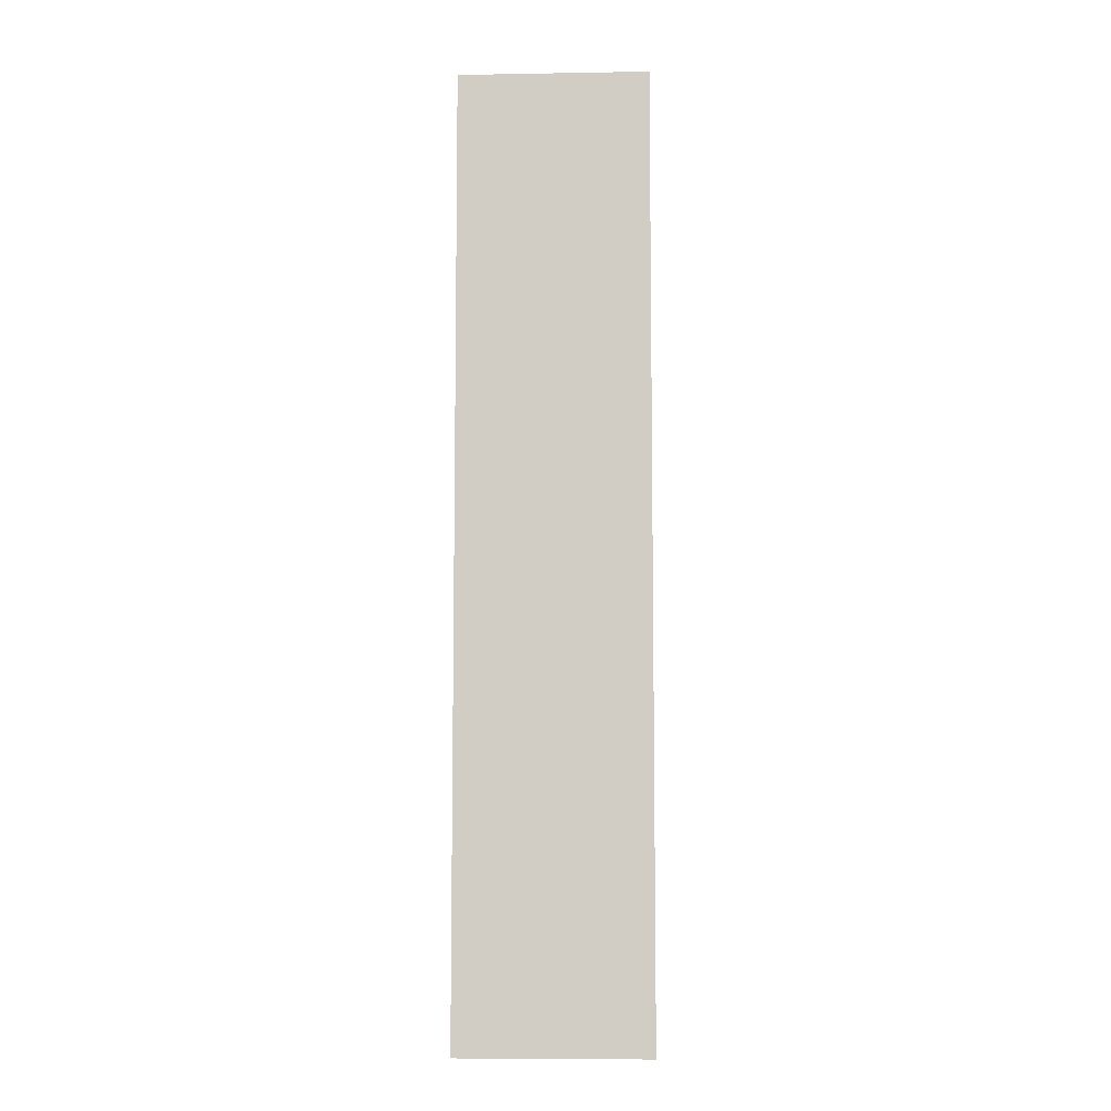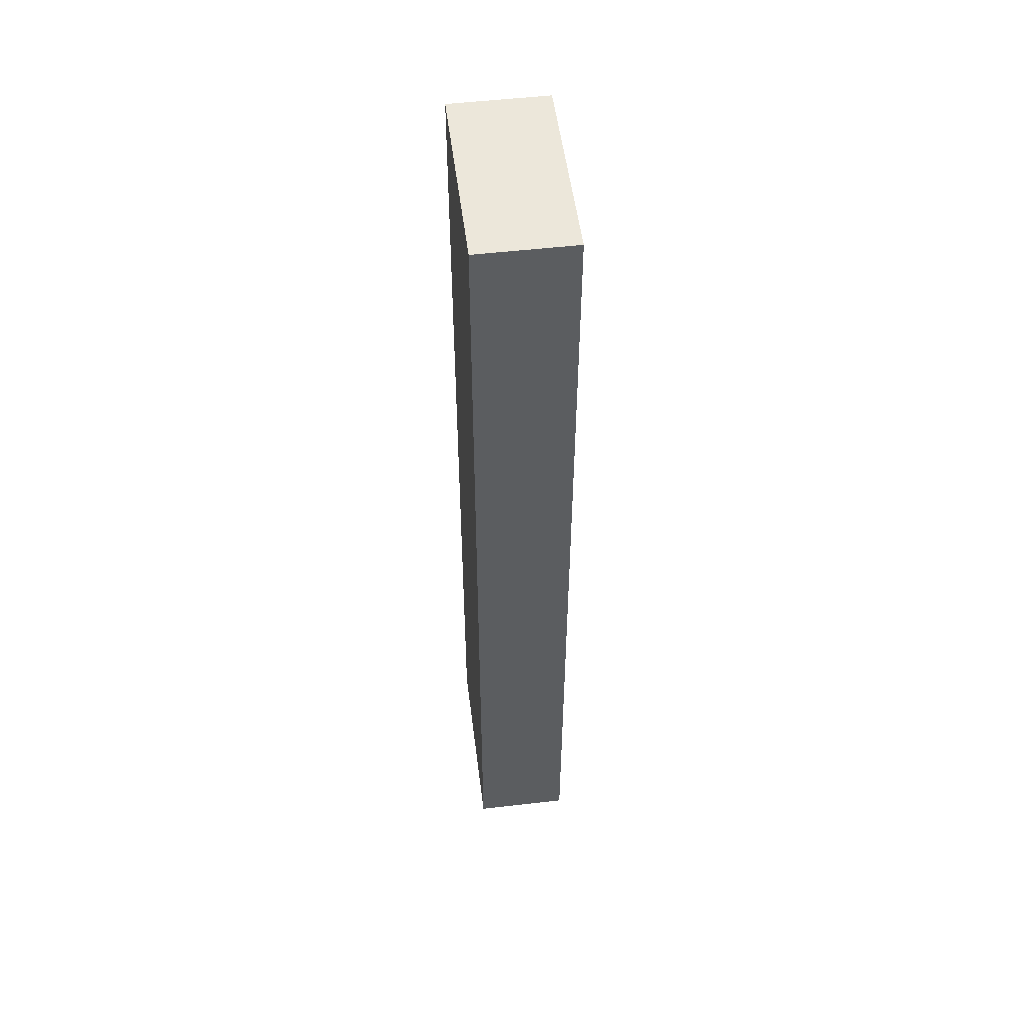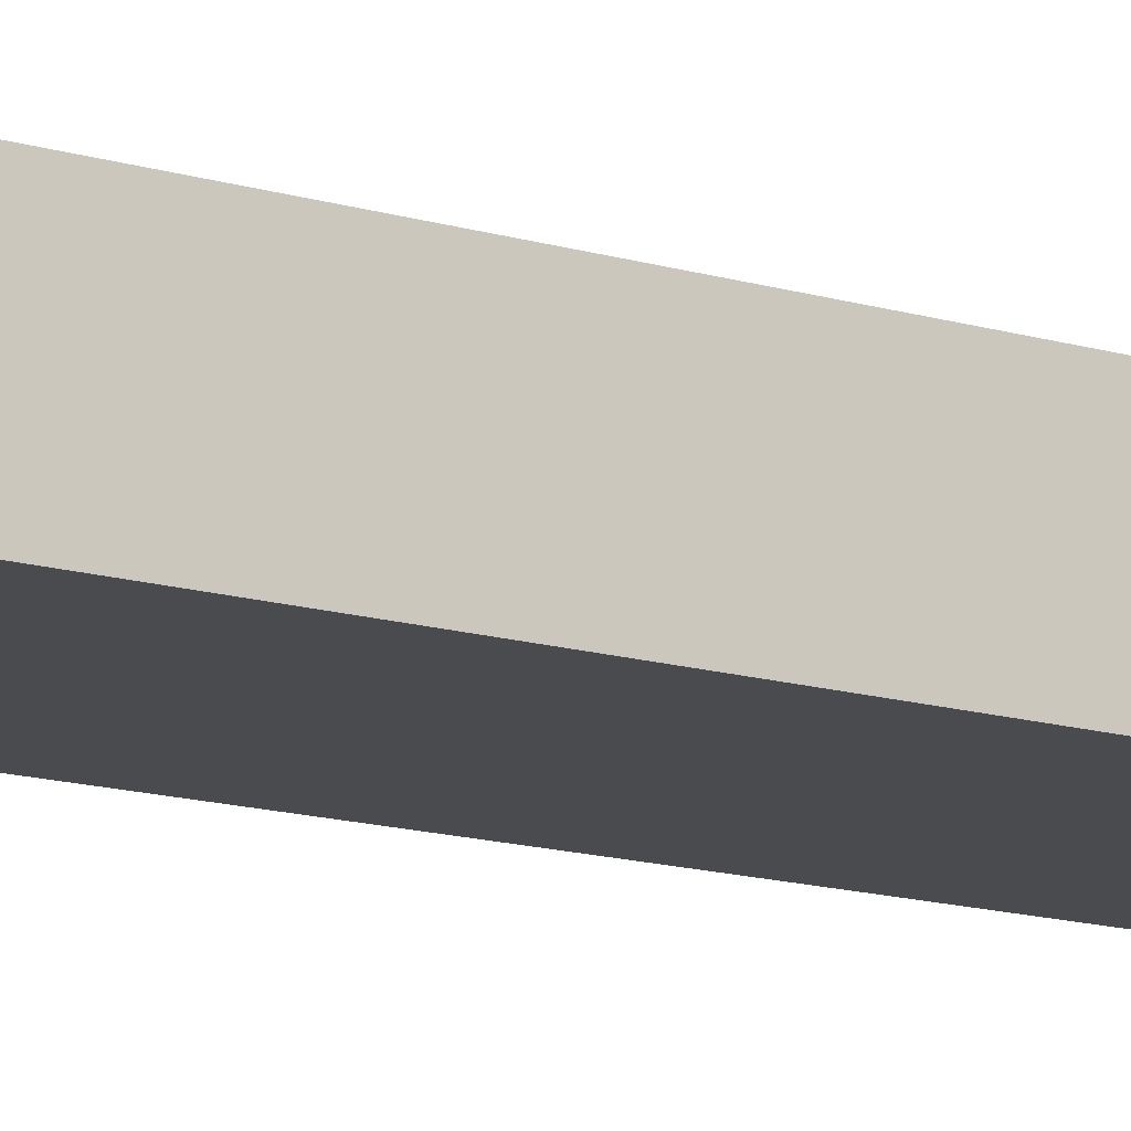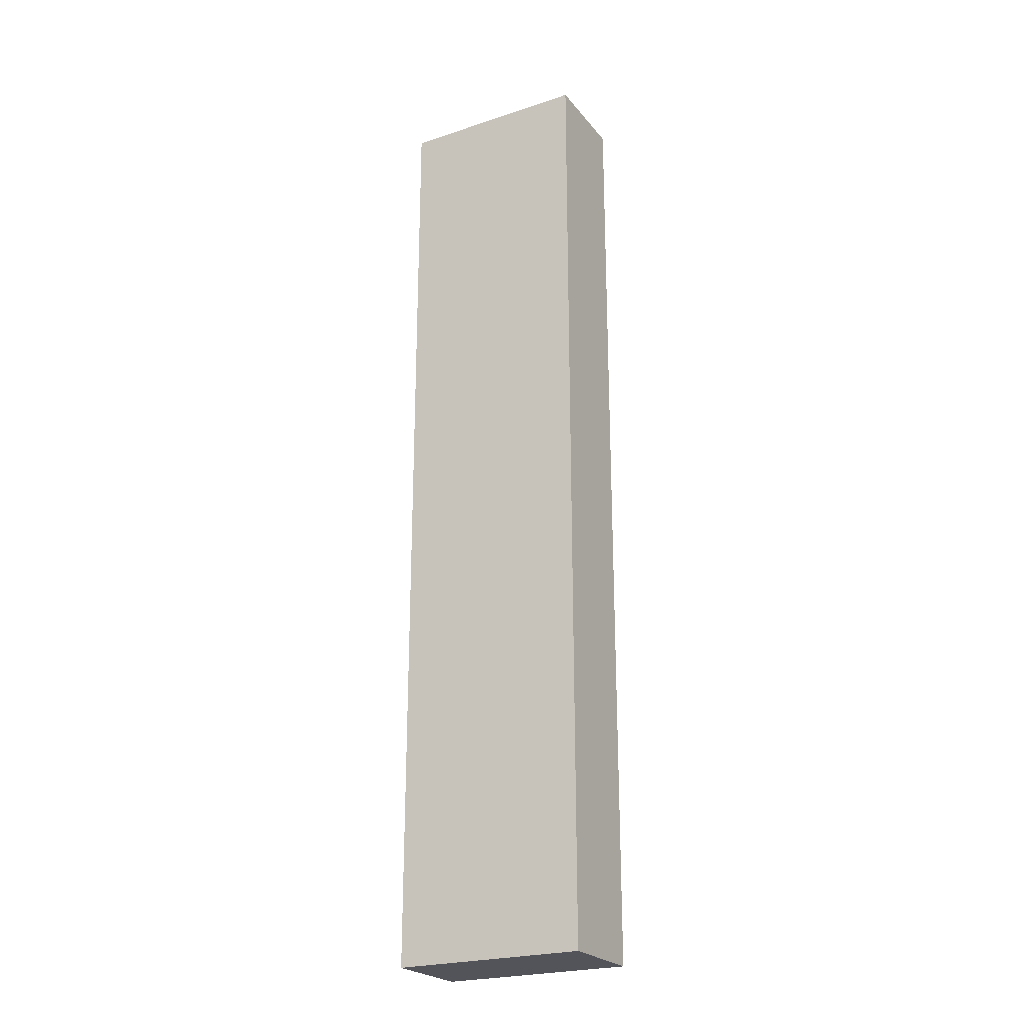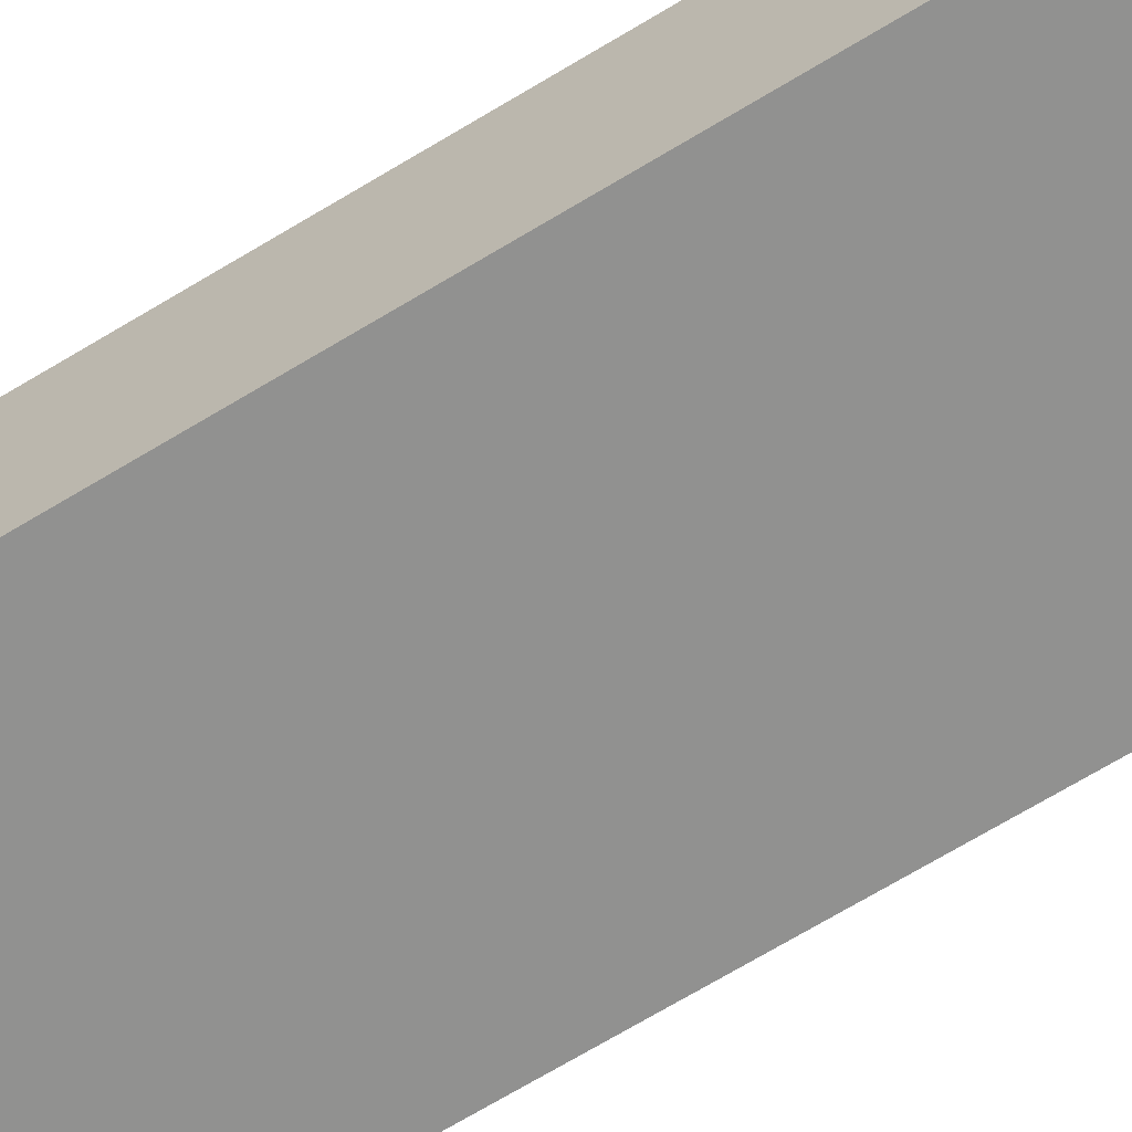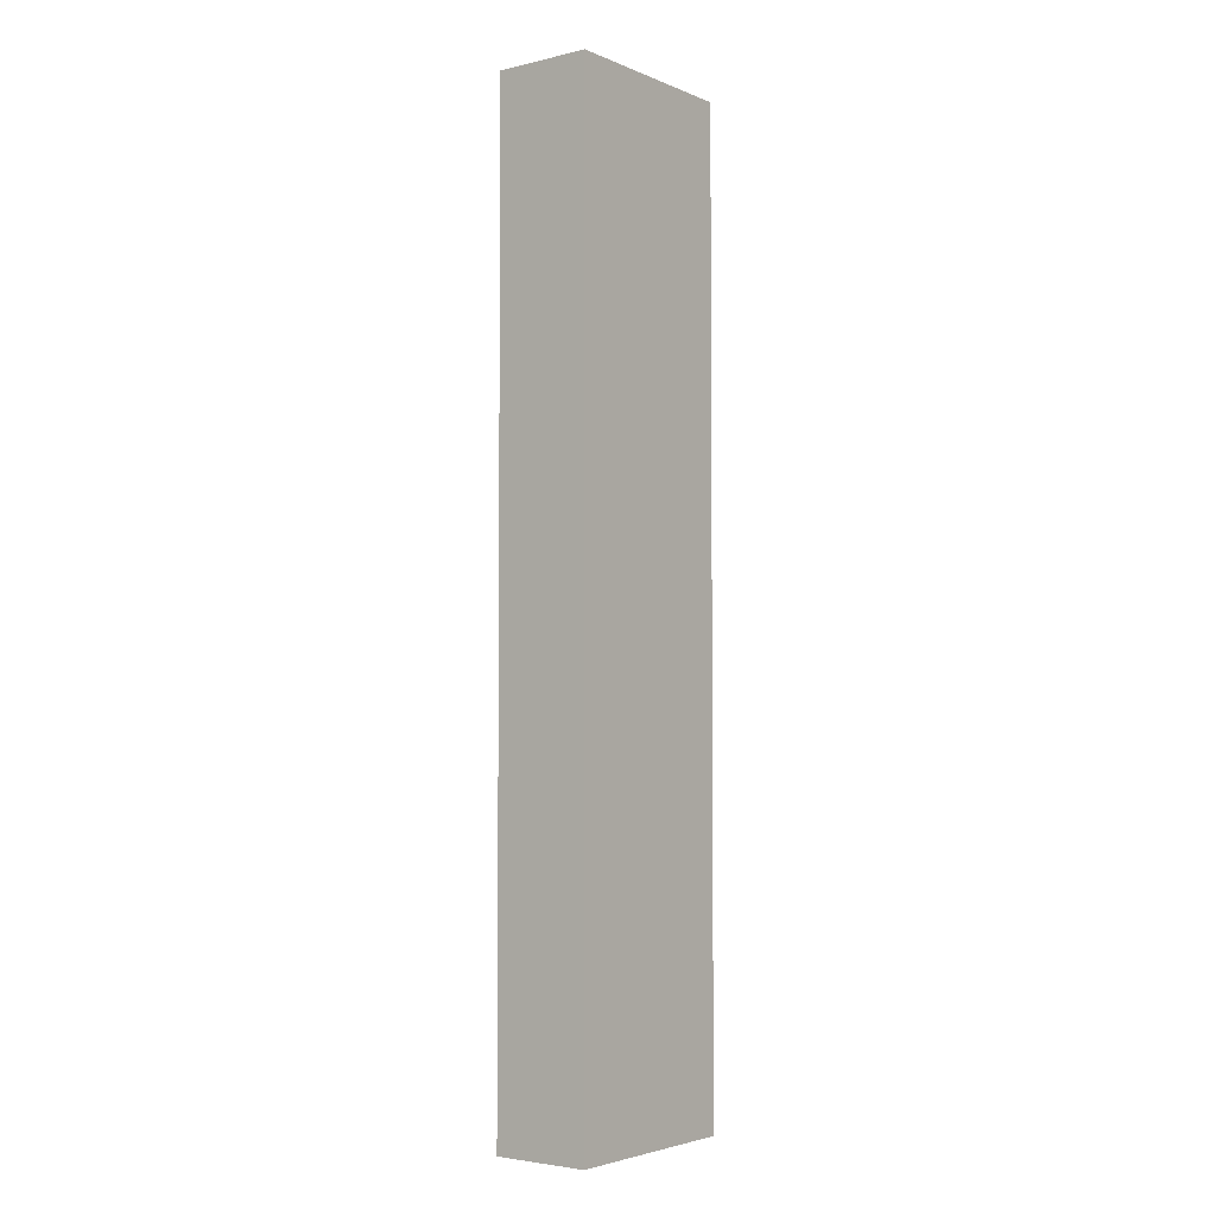
<metadata>
{"format":"obj","ext":"obj","renderer":"f3d","projection":"perspective","resolution":1024,"background":"white","views":[{"elev":-7.8,"azim":2.7,"up":"+Y"},{"elev":52.5,"azim":-97.1,"up":"+Y"},{"elev":-13.7,"azim":-124.6,"up":"+Z"},{"elev":-23.8,"azim":-151.1,"up":"+Y"},{"elev":-65.9,"azim":-58.2,"up":"+Z"},{"elev":-3.6,"azim":127.4,"up":"+Y"}]}
</metadata>
<code>
v 1 -1 2
v 1 9 2
v -1 -1 2
v -1 9 2
v 1 -1 1
v 1 9 1
v -1 -1 1
v -1 9 1
f 2 3 1
f 4 7 3
f 8 5 7
f 6 1 5
f 7 1 3
f 4 6 8
f 2 4 3
f 4 8 7
f 8 6 5
f 6 2 1
f 7 5 1
f 4 2 6

</code>
